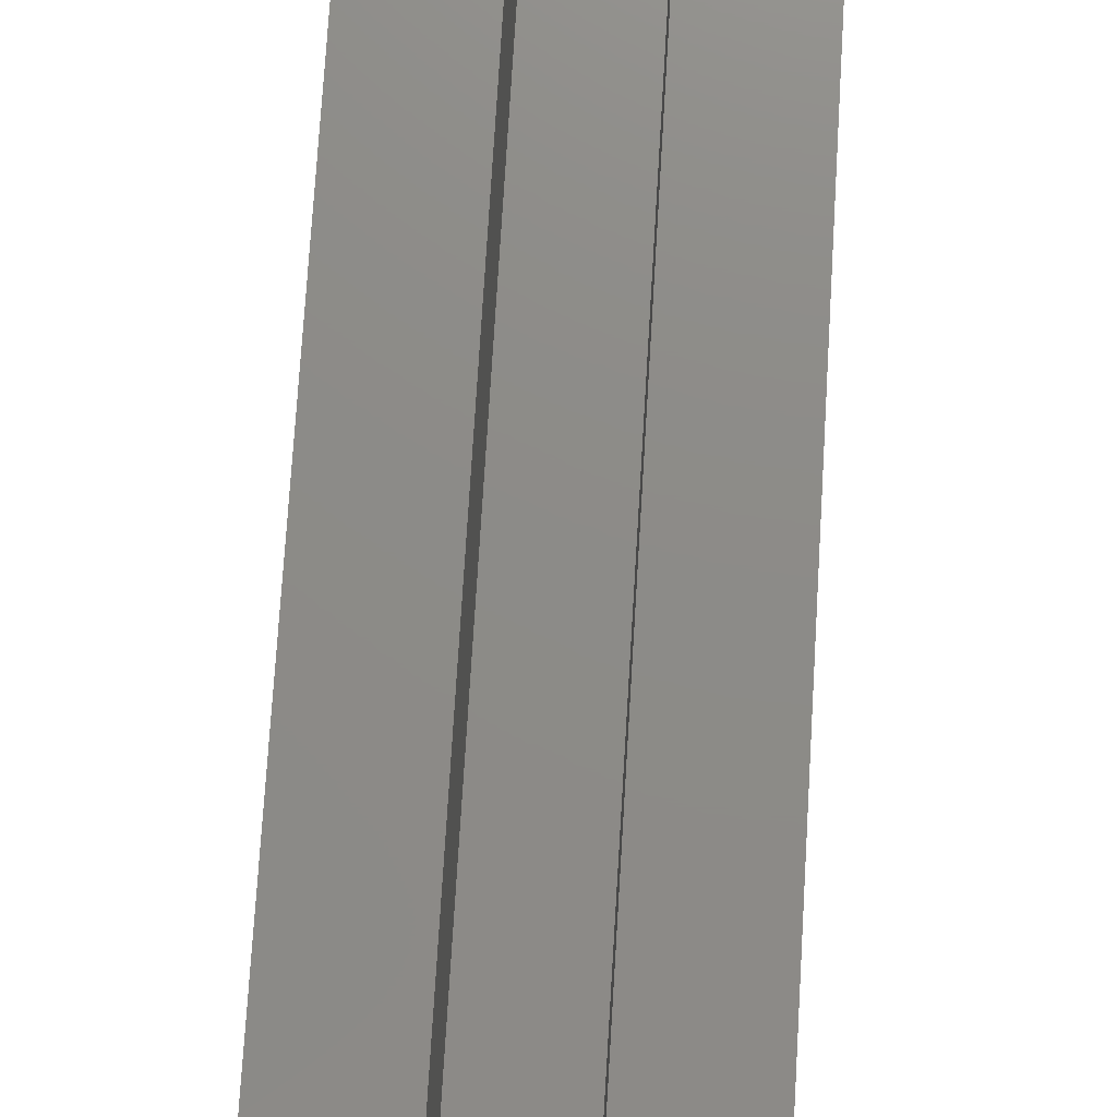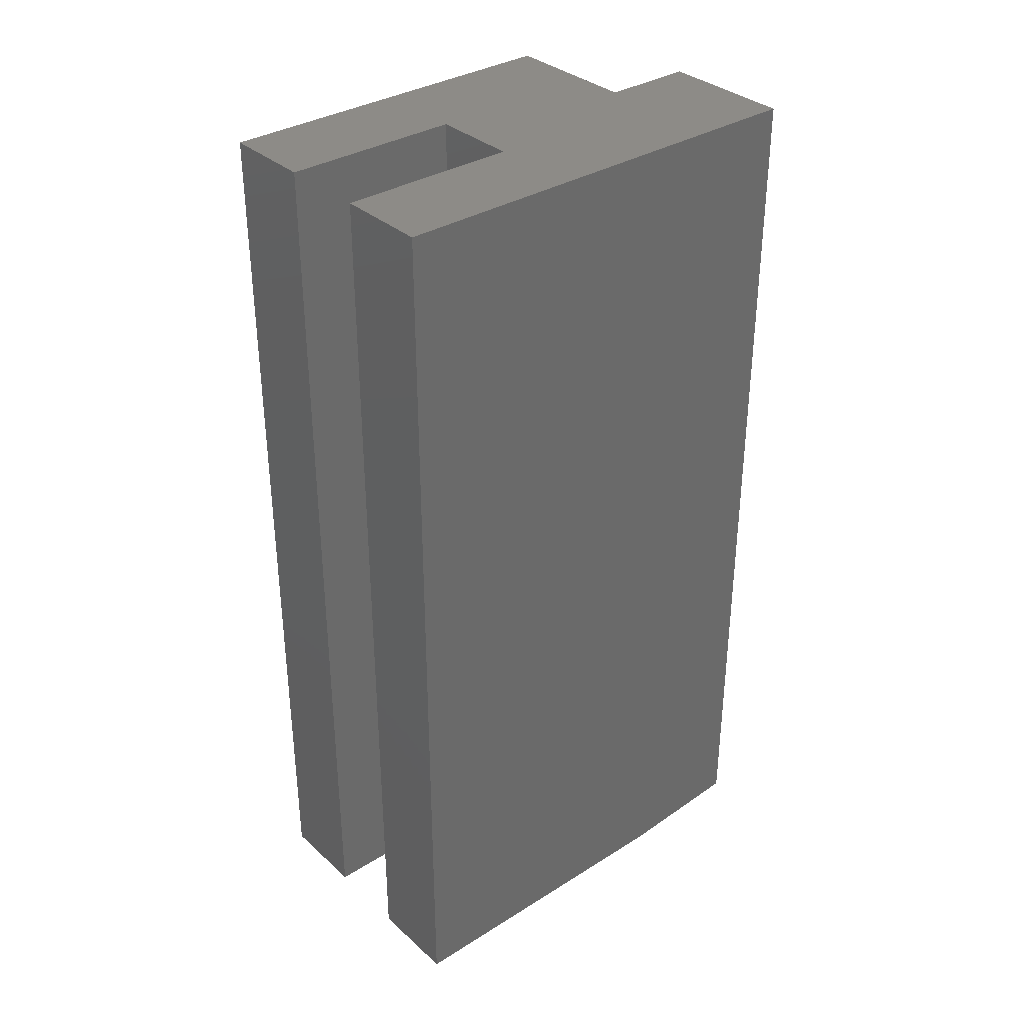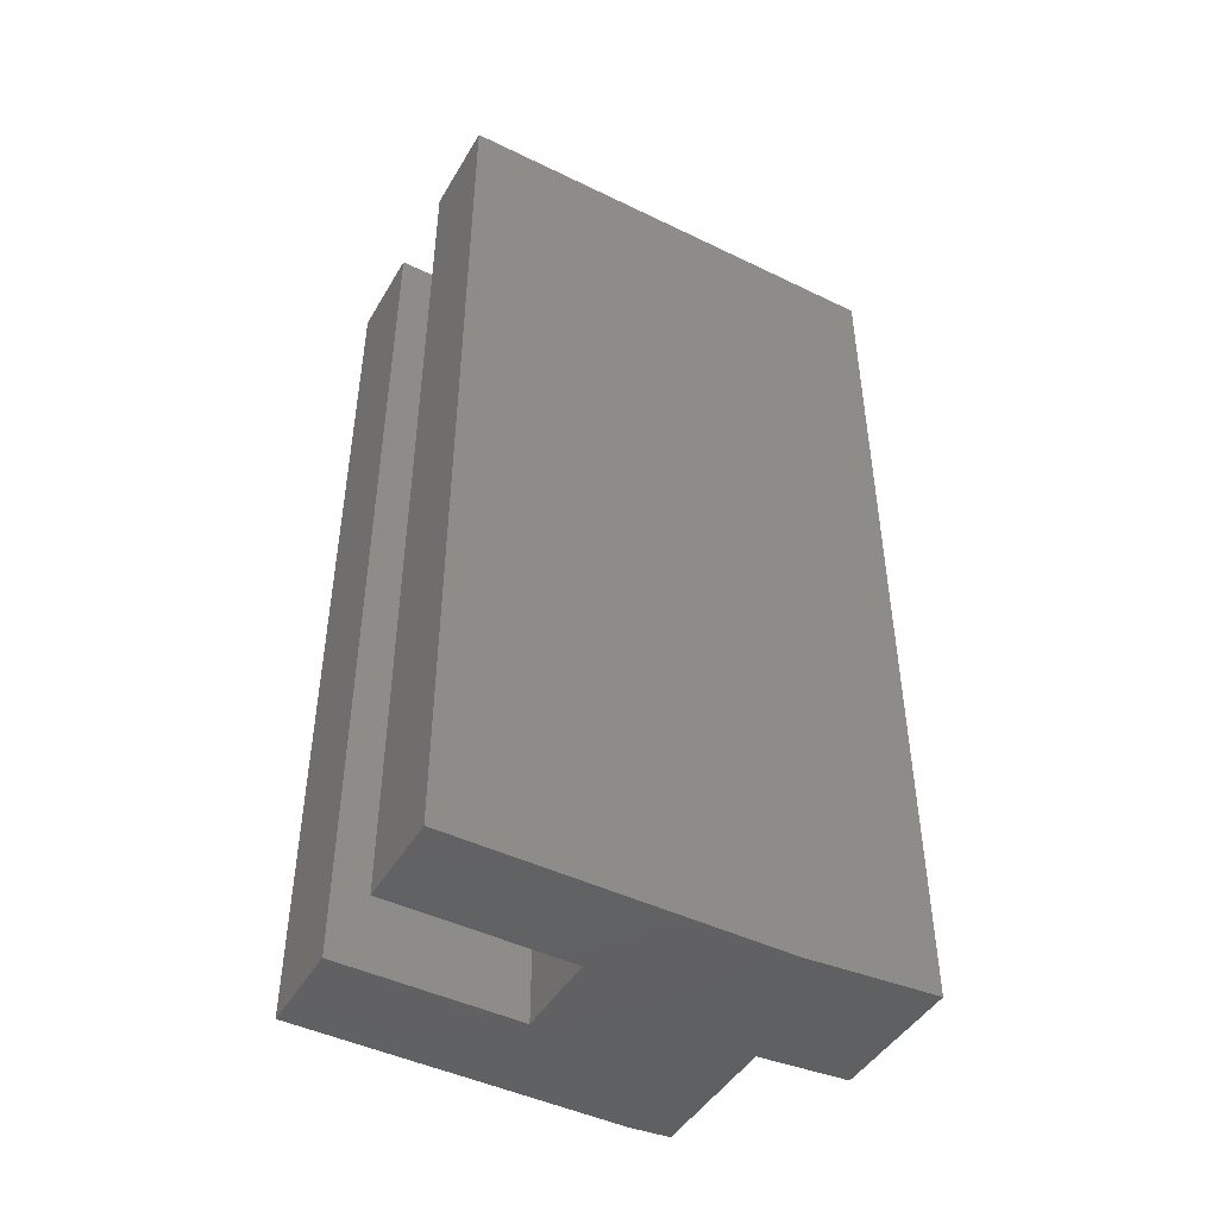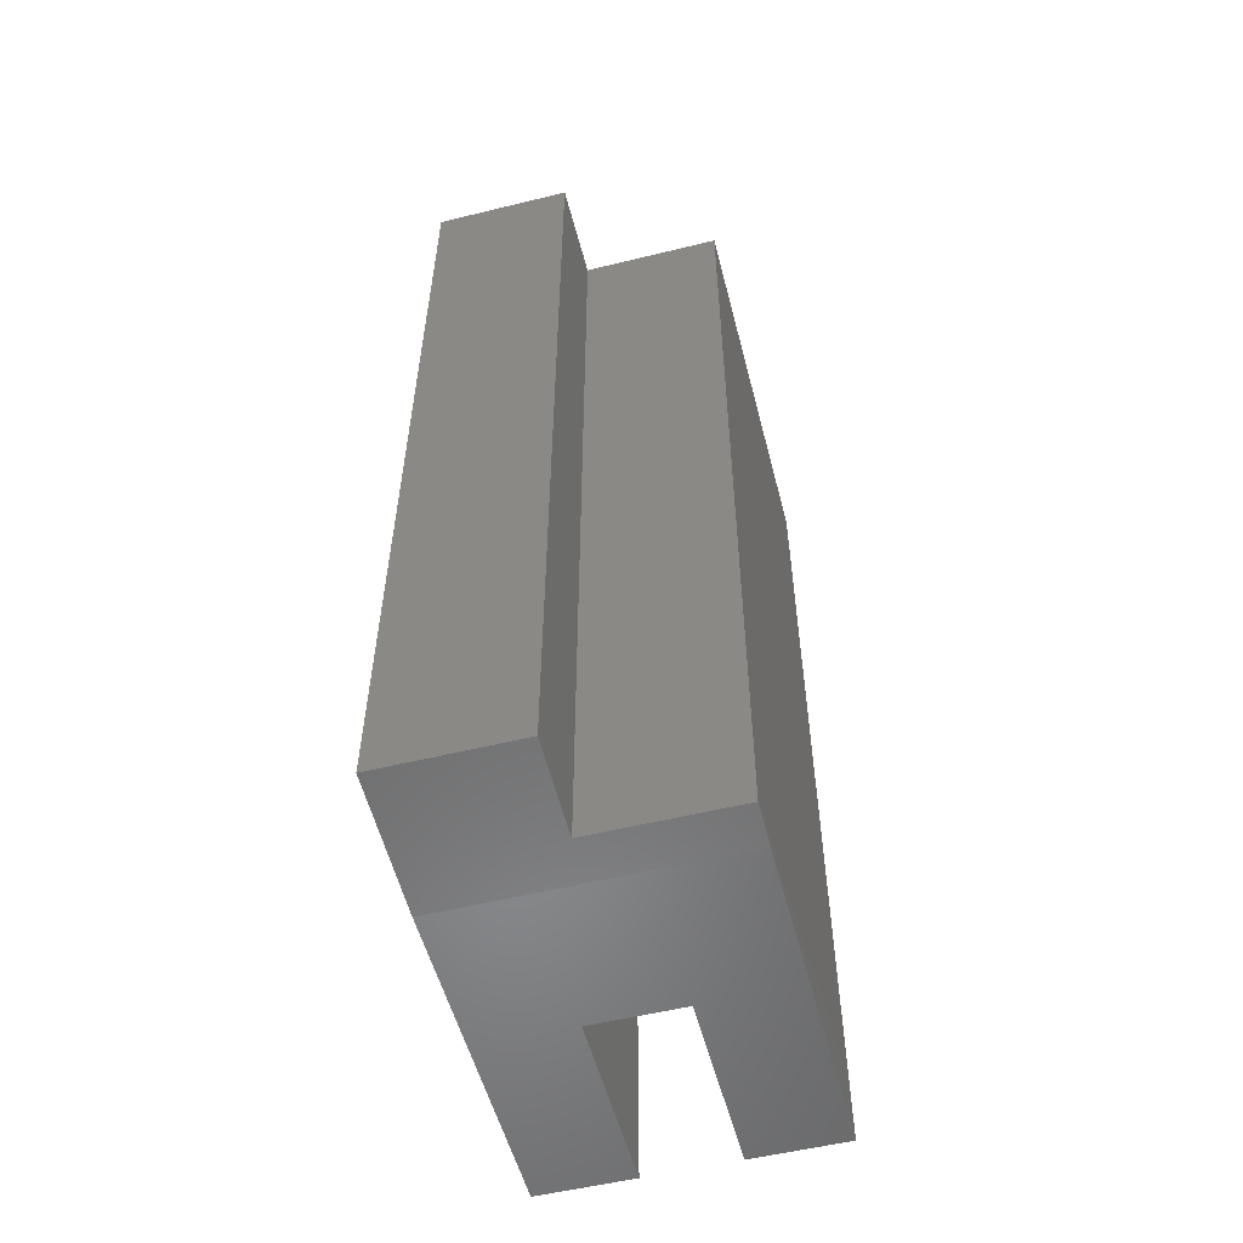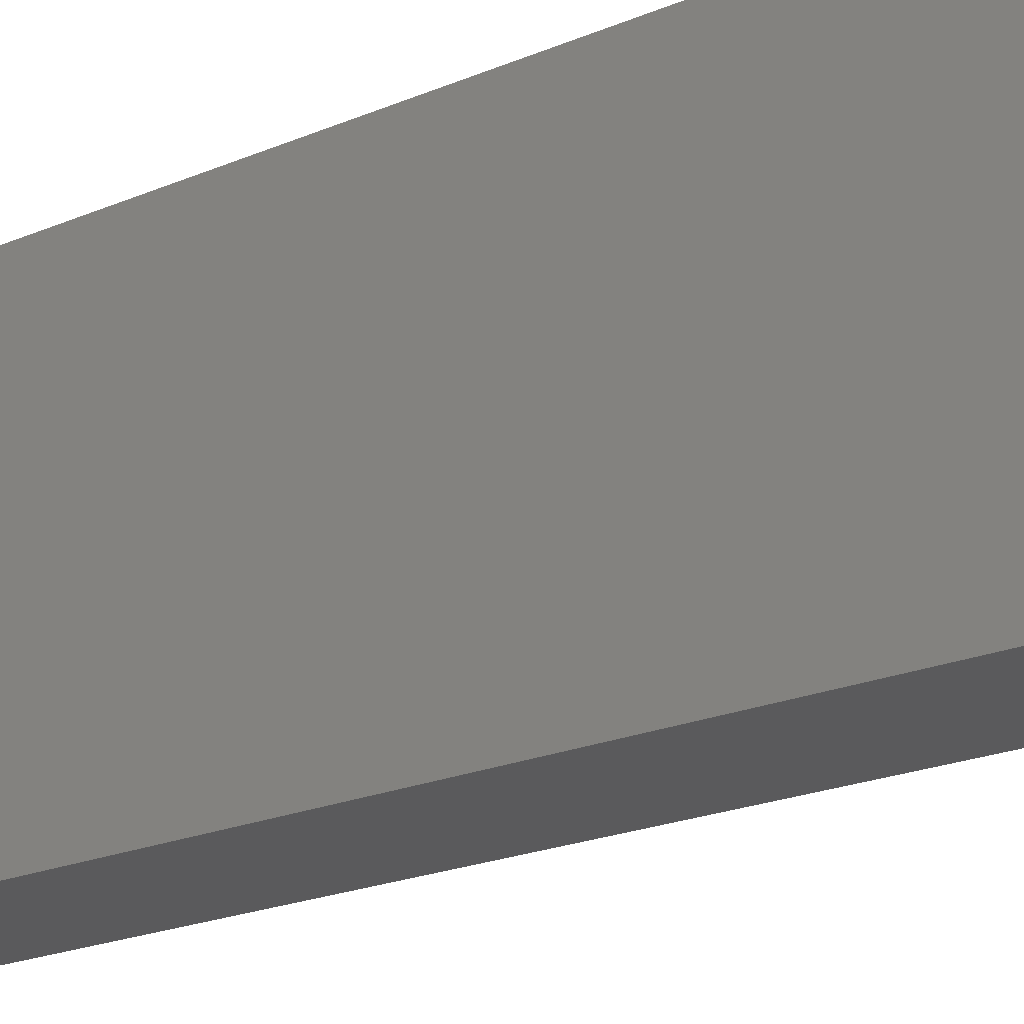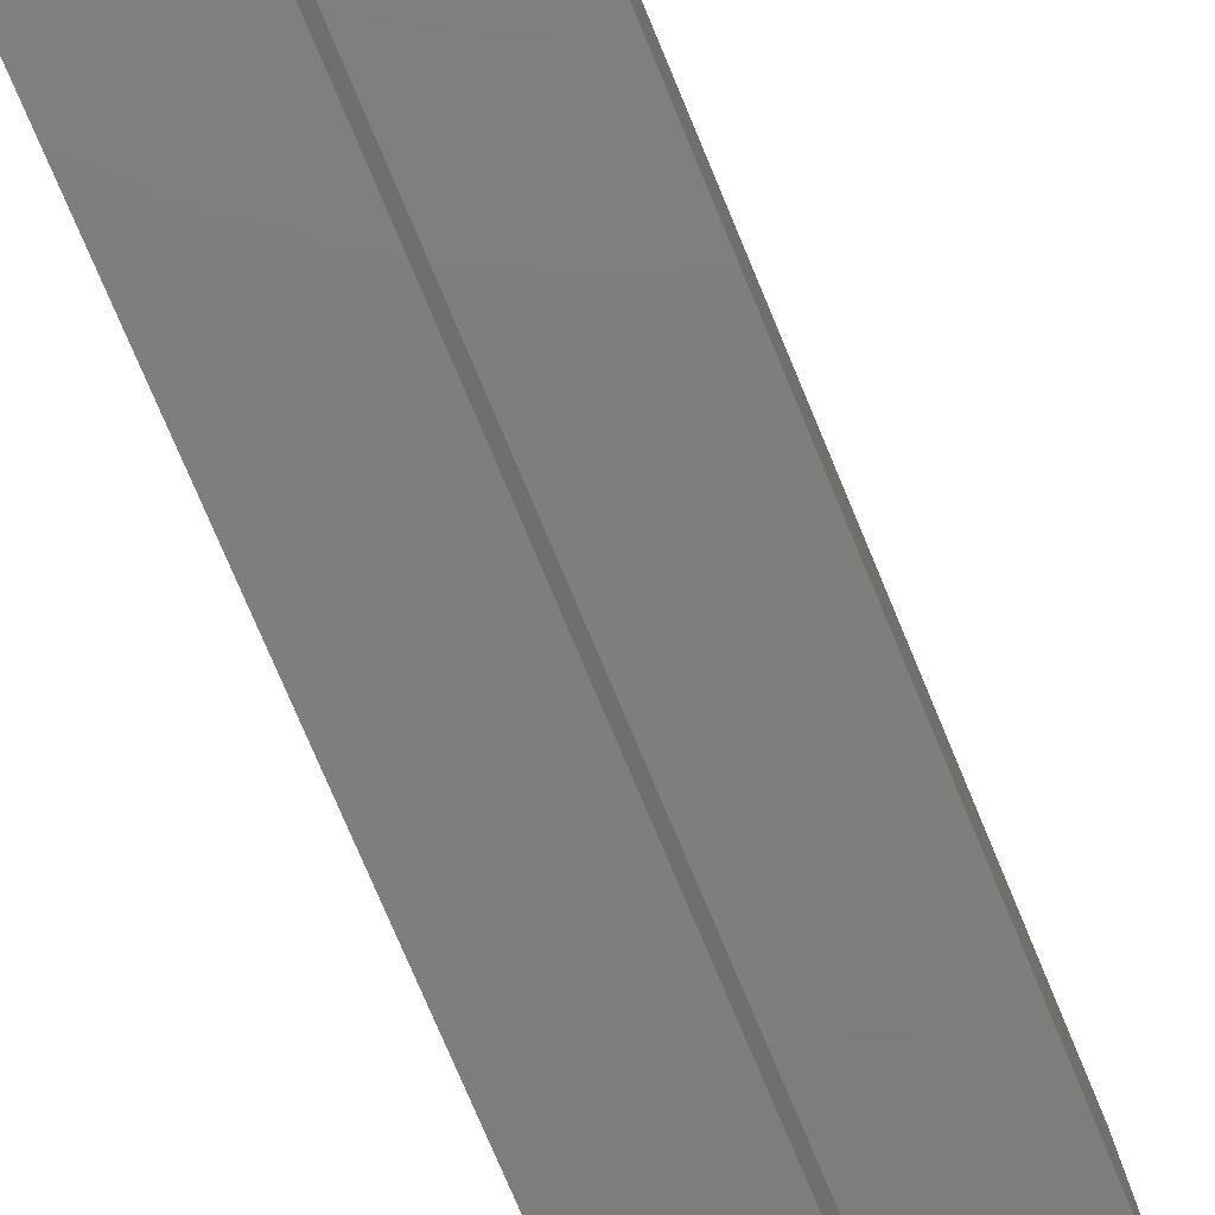
<metadata>
{"format":"stl","ext":"stl","renderer":"f3d","projection":"perspective","resolution":1024,"background":"white","views":[{"elev":75.8,"azim":-176.5,"up":"+Z"},{"elev":34.3,"azim":49.9,"up":"+Y"},{"elev":-45.8,"azim":60.9,"up":"+Y"},{"elev":-54.7,"azim":-165.5,"up":"+Y"},{"elev":-24.7,"azim":123.4,"up":"+Z"},{"elev":-77.8,"azim":-157.2,"up":"+Z"}]}
</metadata>
<code>
# stl→obj: 22 verts, 40 faces
v 0.003125 -0.75 0.1484
v -0.07187 -0.75 0.1484
v 0.003125 -0.75 -0.1141
v -0.07187 -0.75 0.001563
v -0.2188 -0.75 -0.1141
v -0.1437 -0.75 0.001563
v -0.2188 -0.75 0.1484
v -0.1437 -0.75 0.1484
v -0.2188 1.648e-17 0.1484
v -0.2188 0 -0.1484
v -0.2188 -0.7475 -0.1484
v 0.003125 8.153e-18 -0.2234
v 0.003125 2.88e-17 0.1484
v 0.003125 -0.7422 -0.2234
v -0.1062 2.082e-18 -0.2234
v -0.1062 -0.7422 -0.2234
v -0.1062 6.245e-18 -0.1484
v -0.1062 -0.7475 -0.1484
v -0.07187 2.463e-17 0.1484
v -0.07187 1.648e-17 0.001563
v -0.1437 2.064e-17 0.1484
v -0.1437 1.249e-17 0.001563
f 1 2 3
f 3 2 4
f 3 4 5
f 5 4 6
f 5 6 7
f 7 6 8
f 9 10 7
f 7 10 11
f 7 11 5
f 12 13 14
f 14 13 1
f 14 1 3
f 15 12 16
f 16 12 14
f 17 15 18
f 18 15 16
f 10 17 11
f 11 17 18
f 11 18 5
f 5 18 3
f 18 16 3
f 3 16 14
f 19 13 20
f 17 10 20
f 17 20 13
f 17 13 12
f 17 12 15
f 10 9 21
f 10 21 22
f 10 22 20
f 21 9 8
f 8 9 7
f 22 21 6
f 6 21 8
f 20 22 4
f 4 22 6
f 19 20 2
f 2 20 4
f 13 19 1
f 1 19 2

</code>
